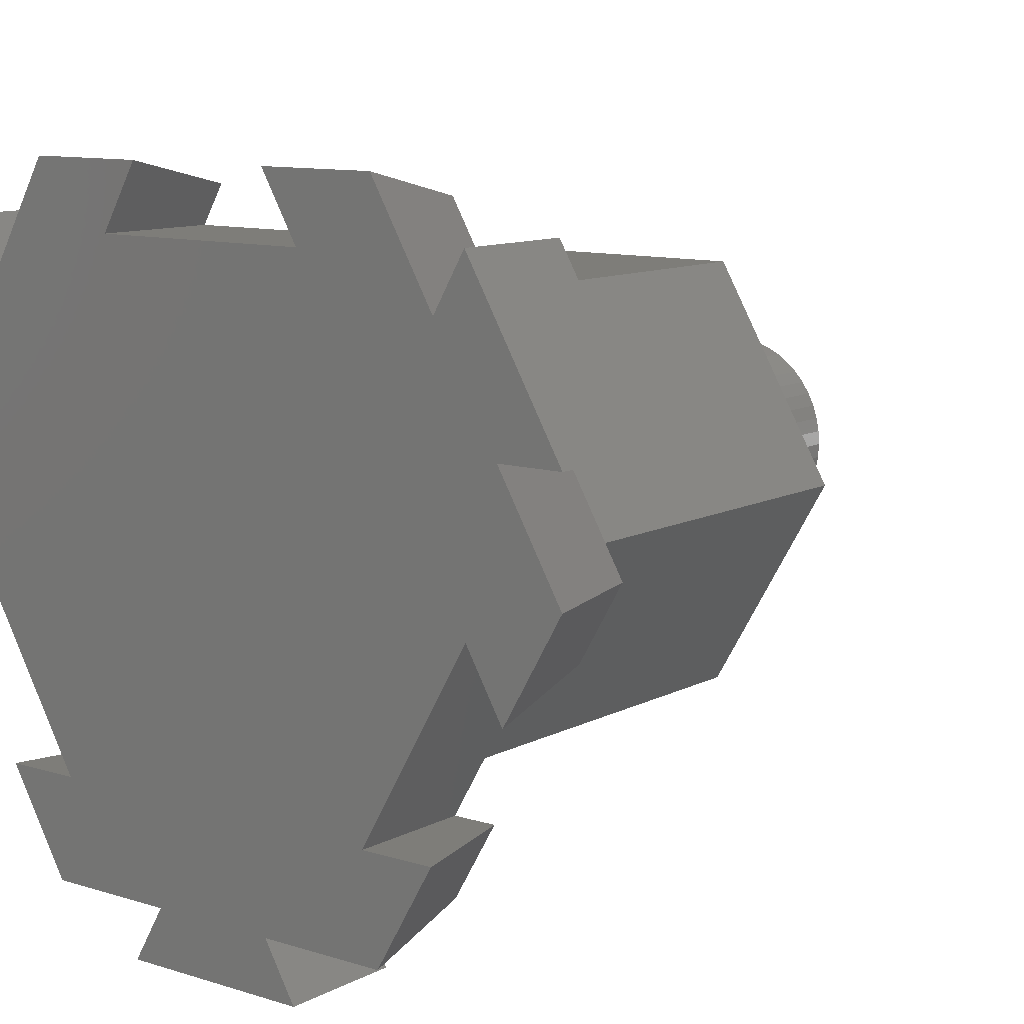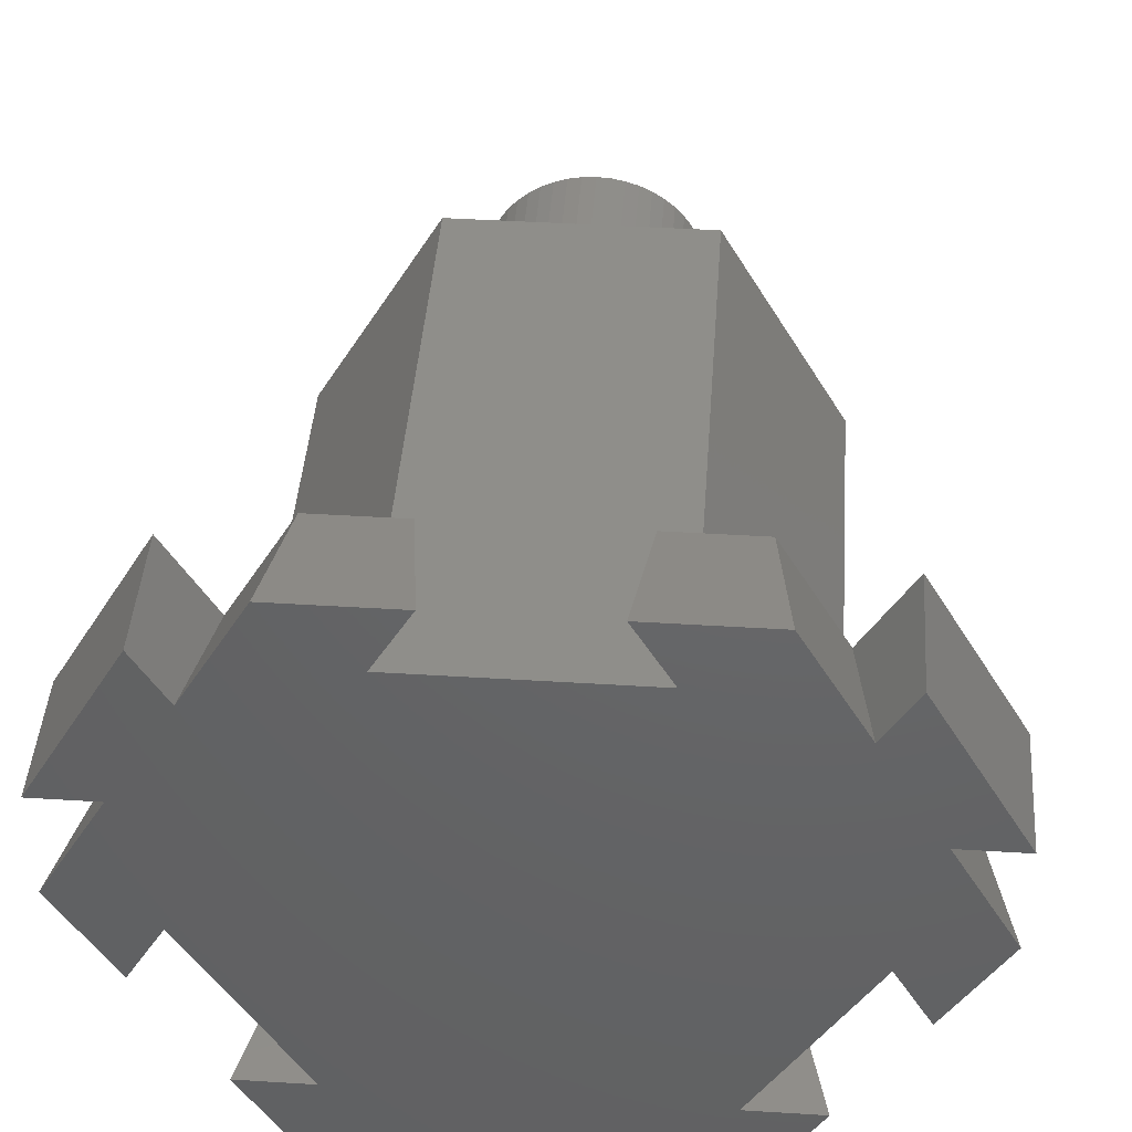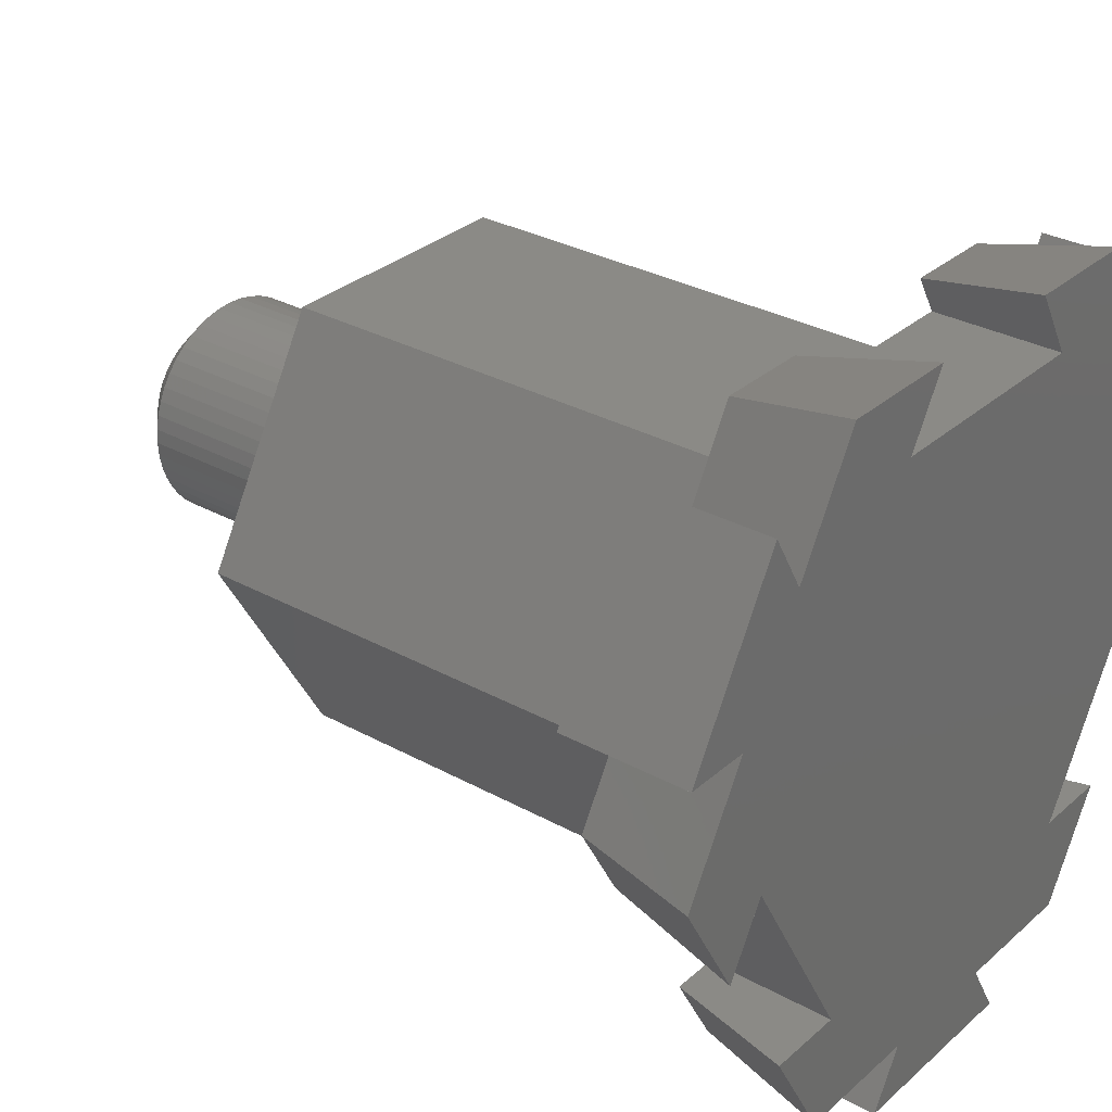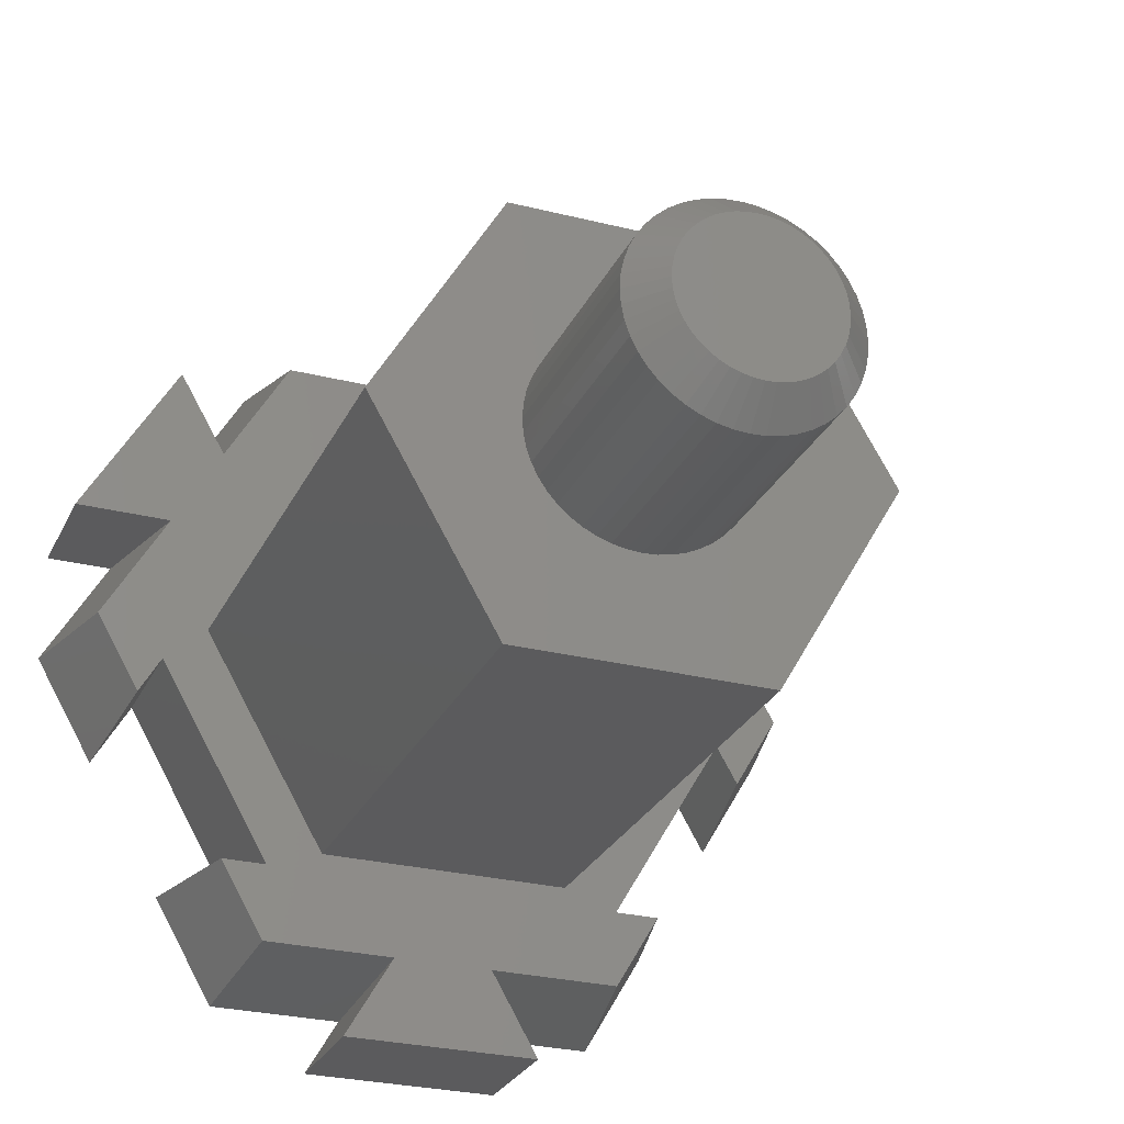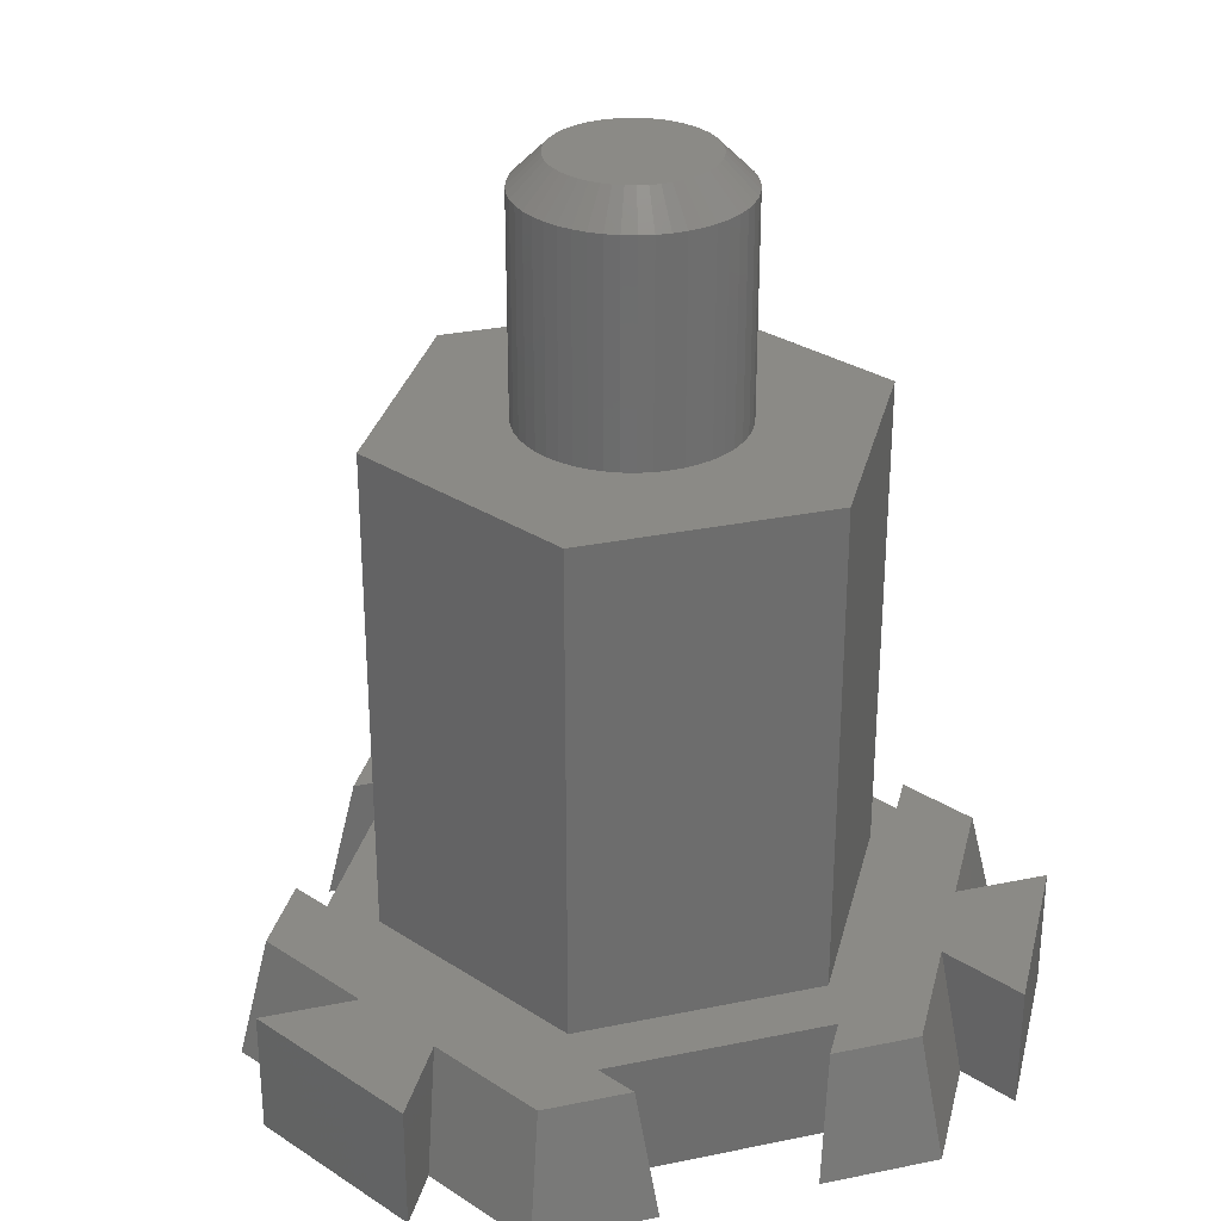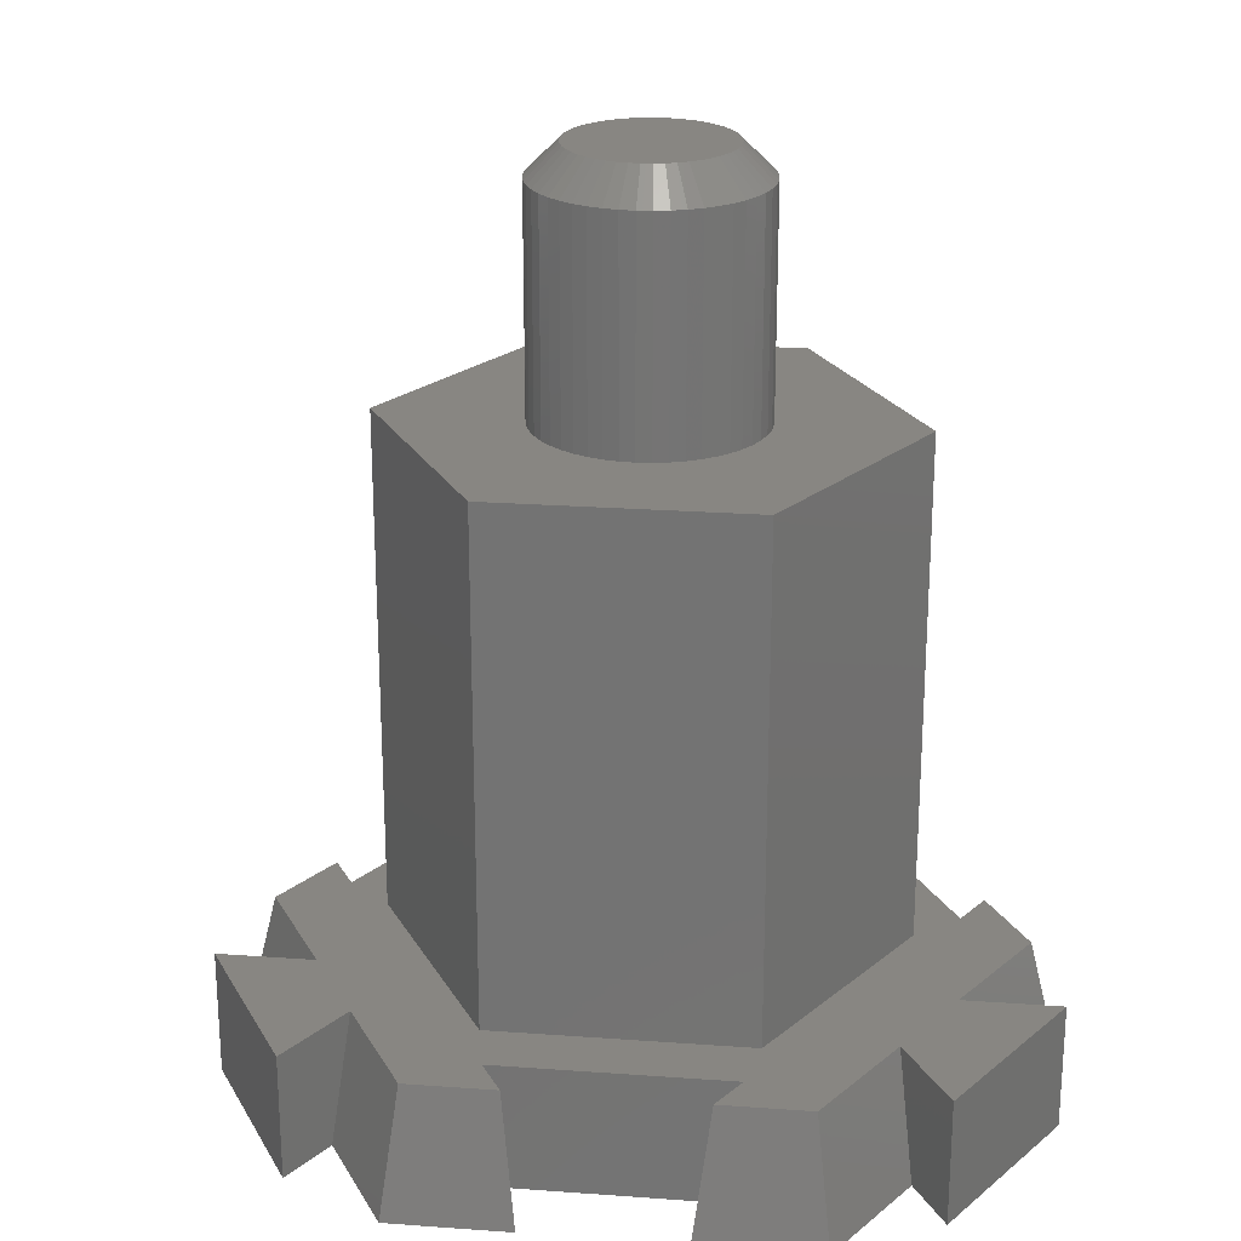
<metadata>
{"format":"stl","ext":"stl","renderer":"f3d","projection":"perspective","resolution":1024,"background":"white","views":[{"elev":10.6,"azim":-142.1,"up":"+Y"},{"elev":43.6,"azim":-175.8,"up":"+Y"},{"elev":30.5,"azim":128.6,"up":"+Y"},{"elev":-27.2,"azim":-21.3,"up":"+Y"},{"elev":30.1,"azim":43.3,"up":"+Z"},{"elev":23.4,"azim":67.0,"up":"+Z"}]}
</metadata>
<code>
# stl→obj: 224 verts, 444 faces
v 12.5 0 0
v 9.748 3.613 2.665
v 11.5 0 4
v 10.41 3.613 0
v 8.336 7.213 0
v 6.25 10.83 0
v 8.154 6.899 1.451
v -12.5 0 0
v -10.21 -2.659 3.017
v -11.5 0 4
v -10.59 -3.313 0
v -7.857 -7.513 1.224
v -8.163 -7.513 0
v -6.25 -10.83 0
v 3.118 -12.63 0
v -2.078 -10.83 0
v 2.078 -10.83 0
v -3.118 -12.63 0
v 9.375 -1.213 0
v 10.59 -3.313 0
v 9.375 9.013 0
v 12.49 3.613 0
v 3.637 8.725 0
v 5.738 -7.513 0
v 2.425 10.83 0
v 6.25 -10.83 0
v 8.163 -7.513 0
v -5.738 -7.513 0
v -3.637 8.725 0
v -6.25 10.83 0
v -2.425 10.83 0
v -9.375 -1.213 0
v -8.336 7.213 0
v -10.41 3.613 0
v -9.375 9.013 0
v -12.49 3.613 0
v 8 0 4
v 5.738 -7.513 4
v 9.375 -1.213 4
v 4 -6.928 4
v 12.49 3.613 4
v 9.375 9.013 4
v 9.414 3.613 4
v 10.09 -2.447 4
v 7.836 6.347 4
v 4 6.928 4
v 5.75 9.959 4
v 3.637 8.725 4
v 2.925 9.959 4
v 5.75 -9.959 4
v 7.163 -7.513 4
v 1.578 -9.959 4
v -1.578 -9.959 4
v -4 -6.928 4
v -5.75 -9.959 4
v -5.738 -7.513 4
v -7.163 -7.513 4
v -3.637 8.725 4
v -4 6.928 4
v -9.375 -1.213 4
v -9.414 3.613 4
v -10.09 -2.447 4
v -8 0 4
v -7.836 6.347 4
v -9.375 9.013 4
v -12.49 3.613 4
v -5.75 9.959 4
v -2.925 9.959 4
v 3.118 -12.63 4
v -3.118 -12.63 4
v 10.21 -2.659 3.017
v 7.857 -7.513 1.224
v -8.154 6.899 1.451
v -9.748 3.613 2.665
v 8 0 20
v 4 6.928 20
v -4 6.928 20
v -8 0 20
v 3.031 1.75 20
v 3.47 -0.4568 20
v 3.5 0 20
v 3.47 0.4568 20
v 3.381 0.9059 20
v 3.234 1.339 20
v 2.777 2.131 20
v 2.475 2.475 20
v 2.131 2.777 20
v 1.75 3.031 20
v 1.339 3.234 20
v 0.9059 3.381 20
v 0.4568 3.47 20
v 0 3.5 20
v -0.4568 3.47 20
v -0.9059 3.381 20
v -1.339 3.234 20
v -1.75 3.031 20
v -3.381 0.9059 20
v -3.47 0.4568 20
v -3.234 1.339 20
v -3.031 1.75 20
v -2.777 2.131 20
v -2.475 2.475 20
v -2.131 2.777 20
v 3.381 -0.9059 20
v 3.234 -1.339 20
v 3.031 -1.75 20
v 4 -6.928 20
v 2.777 -2.131 20
v 2.475 -2.475 20
v 2.131 -2.777 20
v 1.75 -3.031 20
v 1.339 -3.234 20
v 0.9059 -3.381 20
v 0.4568 -3.47 20
v 0 -3.5 20
v -4 -6.928 20
v -0.4568 -3.47 20
v -0.9059 -3.381 20
v -1.339 -3.234 20
v -1.75 -3.031 20
v -2.131 -2.777 20
v -3.5 0 20
v -2.475 -2.475 20
v -2.777 -2.131 20
v -3.031 -1.75 20
v -3.234 -1.339 20
v -3.381 -0.9059 20
v -3.47 -0.4568 20
v 3.5 0 27
v 2.479 0.3263 28
v 2.5 0 28
v 3.47 0.4568 27
v -2.5 0 28
v -3.5 0 27
v -2.479 -0.3263 28
v 3.381 0.9059 27
v 2.415 0.647 28
v 3.031 1.75 27
v 2.31 0.9567 28
v 3.234 1.339 27
v 0 -2.5 28
v -0.3263 -2.479 28
v 0 -3.5 27
v 0 3.5 27
v -0.3263 2.479 28
v 0 2.5 28
v -0.9059 3.381 27
v -0.647 2.415 28
v -3.381 -0.9059 27
v -2.415 -0.647 28
v -1.768 -1.768 28
v -2.777 -2.131 27
v -2.475 -2.475 27
v 3.031 -1.75 27
v 1.983 -1.522 28
v 2.777 -2.131 27
v 3.381 -0.9059 27
v 2.31 -0.9567 28
v 3.234 -1.339 27
v 1.75 3.031 27
v 1.522 1.983 28
v 2.131 2.777 27
v 2.479 -0.3263 28
v 2.415 -0.647 28
v 2.165 1.25 28
v 2.165 -1.25 28
v 1.983 1.522 28
v 1.768 1.768 28
v 1.768 -1.768 28
v 1.522 -1.983 28
v 1.25 2.165 28
v 1.25 -2.165 28
v 0.9567 2.31 28
v 0.9567 -2.31 28
v 0.647 2.415 28
v 0.647 -2.415 28
v 0.3263 2.479 28
v 0.3263 -2.479 28
v -0.647 -2.415 28
v -0.9567 2.31 28
v -0.9567 -2.31 28
v -1.25 2.165 28
v -1.25 -2.165 28
v -1.522 1.983 28
v -1.522 -1.983 28
v -1.768 1.768 28
v -1.983 1.522 28
v -1.983 -1.522 28
v -2.165 1.25 28
v -2.165 -1.25 28
v -2.31 0.9567 28
v -2.31 -0.9567 28
v -2.415 0.647 28
v -2.479 0.3263 28
v -3.234 -1.339 27
v 0.4568 -3.47 27
v 0.9059 -3.381 27
v 2.475 -2.475 27
v 2.131 -2.777 27
v 3.47 -0.4568 27
v -2.777 2.131 27
v -3.031 1.75 27
v -1.339 3.234 27
v -1.75 3.031 27
v 0.4568 3.47 27
v 1.339 3.234 27
v -3.47 -0.4568 27
v -1.75 -3.031 27
v -1.339 -3.234 27
v -0.9059 -3.381 27
v -3.031 -1.75 27
v 1.339 -3.234 27
v 1.75 -3.031 27
v -3.47 0.4568 27
v -3.381 0.9059 27
v -0.4568 3.47 27
v 2.475 2.475 27
v 2.777 2.131 27
v 0.9059 3.381 27
v -2.131 -2.777 27
v -3.234 1.339 27
v -2.131 2.777 27
v -2.475 2.475 27
v -0.4568 -3.47 27
f 1 2 3
f 2 1 4
f 5 6 7
f 8 9 10
f 9 8 11
f 12 13 14
f 15 16 17
f 16 15 18
f 19 1 20
f 1 19 4
f 4 21 22
f 5 4 19
f 4 5 21
f 23 5 19
f 23 19 24
f 5 23 6
f 6 23 25
f 26 24 27
f 17 24 26
f 28 24 17
f 28 17 16
f 24 28 23
f 23 28 29
f 14 28 16
f 28 14 13
f 29 30 31
f 32 29 28
f 29 33 30
f 29 32 33
f 34 33 32
f 33 34 35
f 8 32 11
f 32 8 34
f 35 34 36
f 37 38 39
f 38 37 40
f 41 42 43
f 37 3 43
f 3 39 44
f 45 43 42
f 37 43 45
f 3 37 39
f 46 45 47
f 45 46 37
f 47 48 46
f 48 47 49
f 38 50 51
f 40 50 38
f 40 52 50
f 40 53 52
f 54 53 40
f 55 54 56
f 54 55 53
f 55 56 57
f 58 46 48
f 46 58 59
f 10 60 61
f 60 10 62
f 63 56 54
f 63 60 56
f 64 60 63
f 64 61 60
f 61 65 66
f 67 58 68
f 67 59 58
f 64 59 67
f 64 63 59
f 61 64 65
f 53 69 52
f 69 53 70
f 31 67 68
f 67 31 30
f 6 49 47
f 49 6 25
f 2 43 3
f 47 7 6
f 7 47 45
f 62 10 9
f 12 55 57
f 55 12 14
f 17 50 52
f 50 17 26
f 16 55 14
f 55 16 53
f 71 1 3
f 1 71 20
f 72 26 27
f 73 67 30
f 67 73 64
f 74 10 61
f 30 33 73
f 8 74 34
f 74 8 10
f 3 44 71
f 50 72 51
f 72 50 26
f 56 12 57
f 28 12 56
f 12 28 13
f 9 60 62
f 60 9 32
f 32 9 11
f 28 60 32
f 60 28 56
f 29 68 58
f 68 29 31
f 23 49 25
f 49 23 48
f 23 58 48
f 58 23 29
f 71 39 19
f 39 71 44
f 71 19 20
f 72 38 51
f 24 72 27
f 72 24 38
f 38 19 39
f 19 38 24
f 41 21 42
f 21 41 22
f 2 41 43
f 22 2 4
f 2 22 41
f 7 21 5
f 21 7 42
f 42 7 45
f 18 69 70
f 69 18 15
f 70 16 18
f 16 70 53
f 69 17 52
f 17 69 15
f 36 65 35
f 65 36 66
f 73 35 65
f 35 73 33
f 73 65 64
f 66 74 61
f 36 74 66
f 74 36 34
f 75 46 76
f 46 75 37
f 63 77 59
f 77 63 78
f 46 77 76
f 77 46 59
f 79 75 76
f 80 75 81
f 75 82 81
f 75 83 82
f 75 84 83
f 75 79 84
f 76 85 79
f 76 86 85
f 76 87 86
f 76 88 87
f 76 89 88
f 76 90 89
f 76 91 90
f 76 92 91
f 77 92 76
f 92 77 93
f 93 77 94
f 94 77 95
f 95 77 96
f 97 78 98
f 99 78 97
f 100 78 99
f 78 100 77
f 101 77 100
f 102 77 101
f 103 77 102
f 96 77 103
f 104 75 80
f 105 75 104
f 106 75 105
f 75 106 107
f 108 107 106
f 109 107 108
f 110 107 109
f 111 107 110
f 112 107 111
f 113 107 112
f 114 107 113
f 115 107 114
f 116 115 117
f 116 117 118
f 116 118 119
f 116 119 120
f 116 120 121
f 98 78 122
f 115 116 107
f 123 116 121
f 124 116 123
f 125 116 124
f 78 125 126
f 78 126 127
f 78 127 128
f 122 78 128
f 125 78 116
f 107 37 75
f 37 107 40
f 54 107 116
f 107 54 40
f 54 78 63
f 78 54 116
f 129 130 131
f 132 130 129
f 133 134 135
f 136 137 130
f 138 139 140
f 141 142 143
f 144 145 146
f 145 147 148
f 135 149 150
f 151 152 153
f 154 155 156
f 157 158 159
f 160 161 162
f 136 130 132
f 130 163 131
f 137 163 130
f 137 164 163
f 139 164 137
f 139 158 164
f 165 158 139
f 165 166 158
f 167 166 165
f 167 155 166
f 168 155 167
f 168 169 155
f 161 169 168
f 161 170 169
f 171 170 161
f 171 172 170
f 173 172 171
f 173 174 172
f 175 174 173
f 175 176 174
f 177 176 175
f 177 178 176
f 146 178 177
f 146 141 178
f 145 141 146
f 145 142 141
f 148 142 145
f 148 179 142
f 180 179 148
f 180 181 179
f 182 181 180
f 182 183 181
f 184 183 182
f 184 185 183
f 186 185 184
f 186 151 185
f 187 151 186
f 187 188 151
f 189 188 187
f 189 190 188
f 191 190 189
f 191 192 190
f 193 192 191
f 193 150 192
f 194 150 193
f 194 135 150
f 135 194 133
f 192 149 195
f 188 152 151
f 178 143 196
f 197 178 196
f 198 169 199
f 163 164 157
f 200 163 157
f 194 134 133
f 201 202 187
f 203 204 180
f 138 165 139
f 138 167 165
f 205 144 177
f 206 173 160
f 135 207 149
f 135 134 207
f 181 208 209
f 181 209 210
f 150 149 192
f 192 195 211
f 174 176 197
f 176 178 197
f 174 197 212
f 213 174 212
f 155 169 156
f 156 169 198
f 166 155 154
f 164 158 157
f 129 163 200
f 131 163 129
f 214 134 194
f 193 215 194
f 191 215 193
f 147 203 180
f 216 147 145
f 144 216 145
f 136 139 137
f 140 139 136
f 217 168 218
f 144 146 177
f 219 175 173
f 206 219 173
f 162 161 168
f 162 168 217
f 179 181 210
f 179 210 142
f 185 208 183
f 183 208 181
f 151 153 220
f 188 211 152
f 141 143 178
f 172 174 213
f 170 172 213
f 158 166 154
f 159 158 154
f 221 215 191
f 202 221 191
f 222 223 186
f 180 204 182
f 218 167 138
f 218 168 167
f 160 171 161
f 160 173 171
f 205 177 219
f 219 177 175
f 142 210 224
f 142 224 143
f 151 220 185
f 185 220 208
f 192 211 190
f 190 211 188
f 199 170 213
f 169 170 199
f 215 214 194
f 187 202 189
f 189 202 191
f 186 201 187
f 223 201 186
f 182 204 184
f 147 180 148
f 204 222 184
f 184 222 186
f 129 82 132
f 82 129 81
f 122 214 98
f 214 122 134
f 91 144 205
f 144 91 92
f 218 86 217
f 86 218 85
f 103 223 222
f 223 103 102
f 94 203 147
f 203 94 95
f 124 211 125
f 211 124 152
f 136 84 140
f 84 136 83
f 132 83 136
f 83 132 82
f 138 85 218
f 85 138 79
f 88 206 160
f 206 88 89
f 89 219 206
f 219 89 90
f 86 162 217
f 162 86 87
f 99 202 100
f 202 99 221
f 100 201 101
f 201 100 202
f 97 221 99
f 221 97 215
f 95 204 203
f 204 95 96
f 92 216 144
f 216 92 93
f 110 198 199
f 198 110 109
f 112 213 212
f 213 112 111
f 119 210 209
f 210 119 118
f 127 207 128
f 207 127 149
f 125 195 126
f 195 125 211
f 126 149 127
f 149 126 195
f 140 79 138
f 79 140 84
f 87 160 162
f 160 87 88
f 96 222 204
f 222 96 103
f 93 147 216
f 147 93 94
f 113 212 197
f 212 113 112
f 115 196 143
f 196 115 114
f 114 197 196
f 197 114 113
f 111 199 213
f 199 111 110
f 200 81 129
f 81 200 80
f 156 106 154
f 106 156 108
f 198 108 156
f 108 198 109
f 118 224 210
f 224 118 117
f 121 208 220
f 208 121 120
f 123 220 153
f 220 123 121
f 120 209 208
f 209 120 119
f 117 143 224
f 143 117 115
f 123 152 124
f 152 123 153
f 128 134 122
f 134 128 207
f 90 205 219
f 205 90 91
f 101 223 102
f 223 101 201
f 98 215 97
f 215 98 214
f 154 105 159
f 105 154 106
f 159 104 157
f 104 159 105
f 157 80 200
f 80 157 104

</code>
